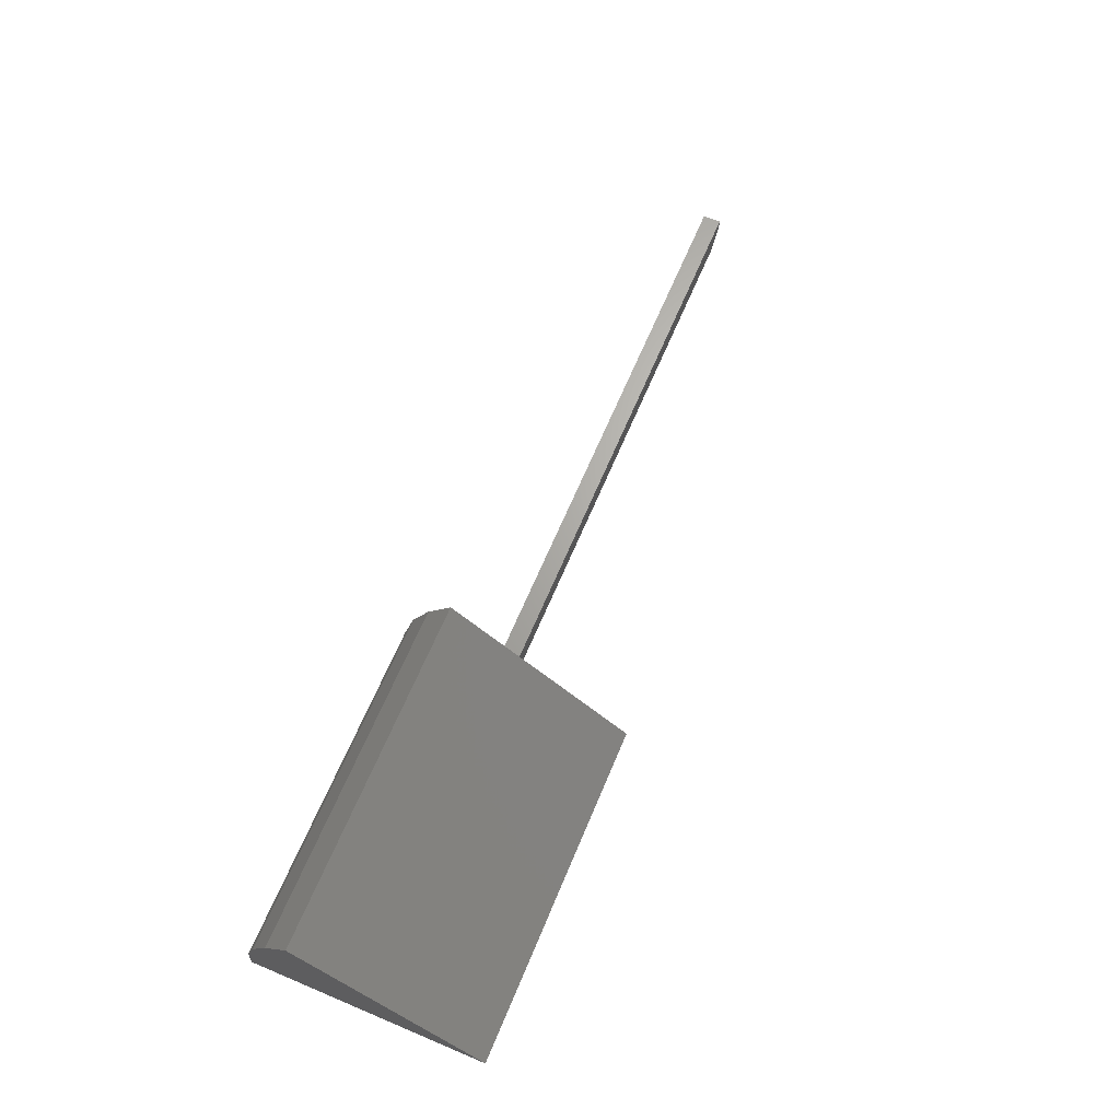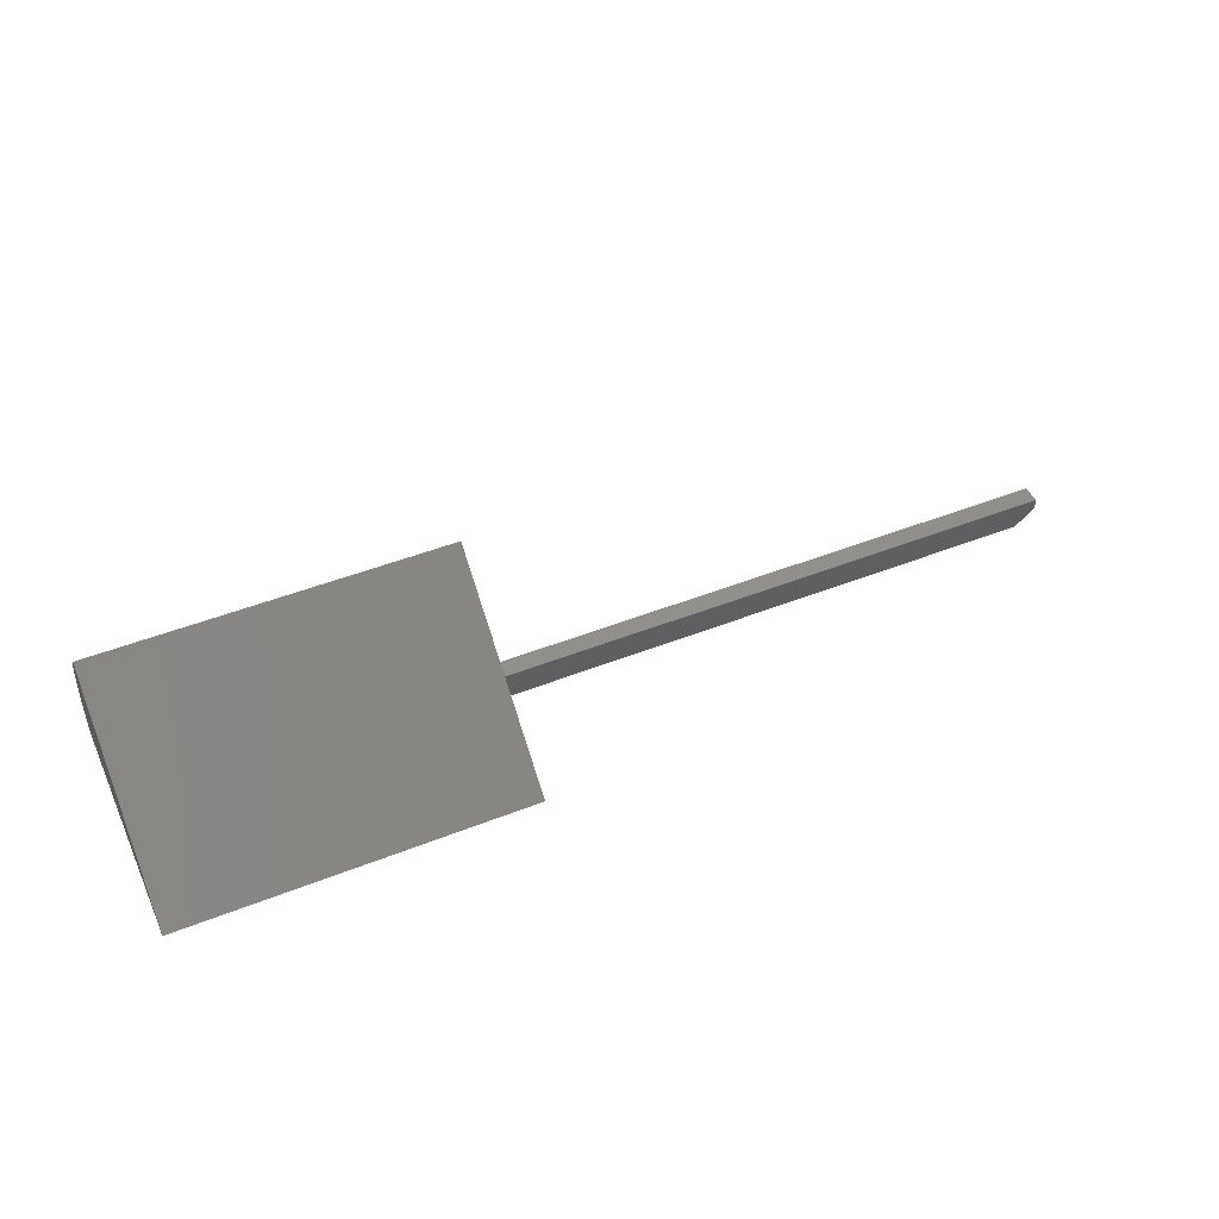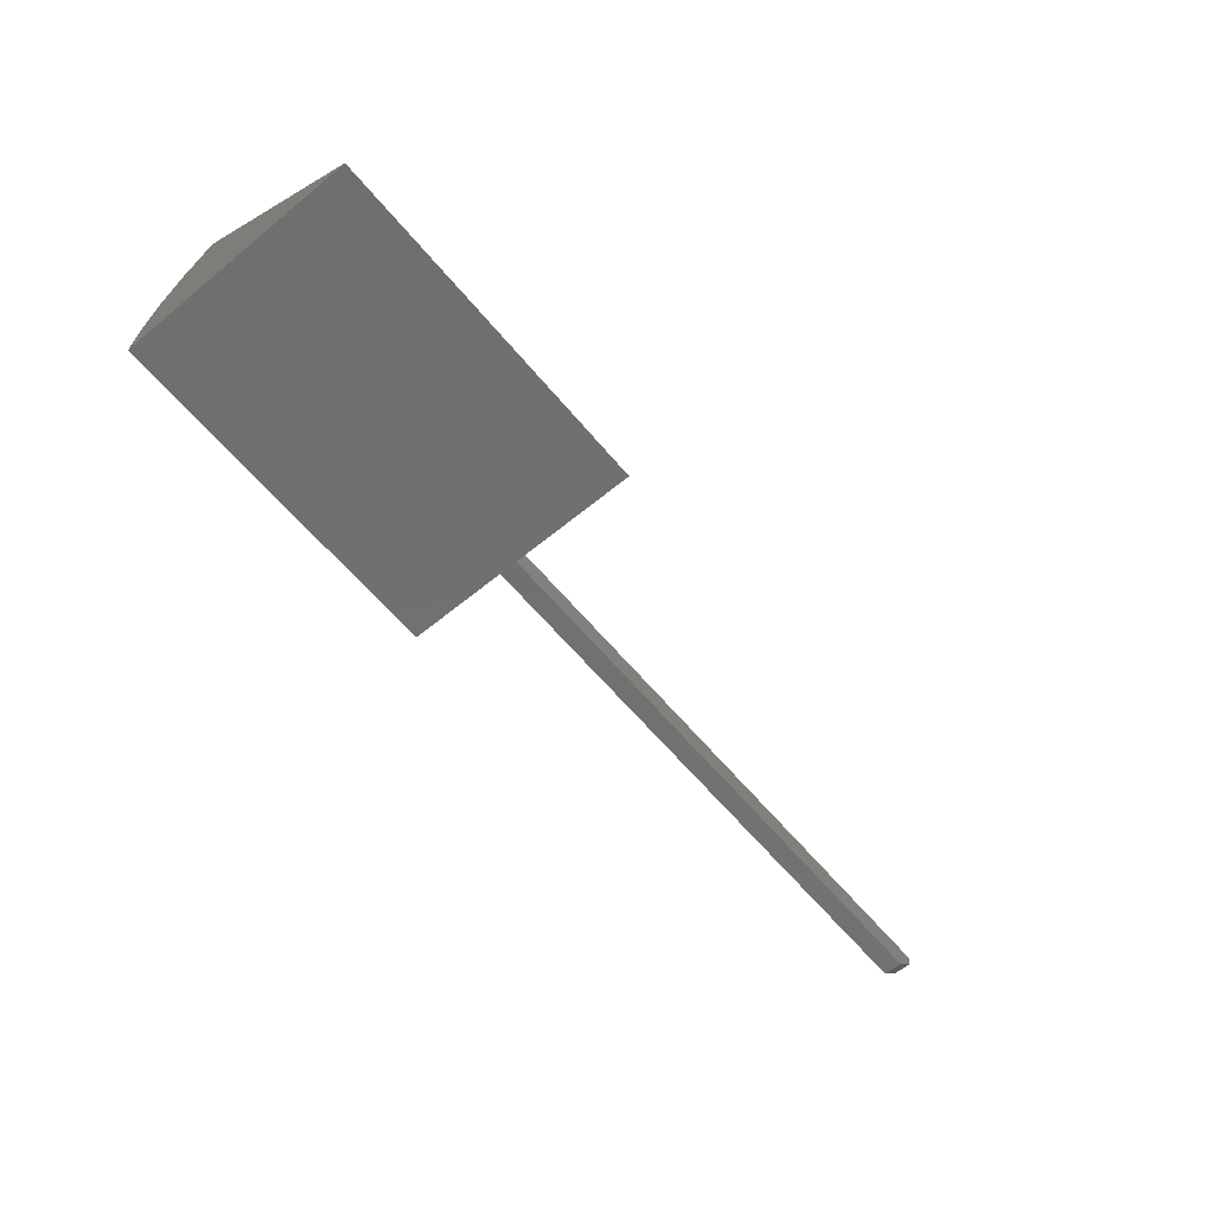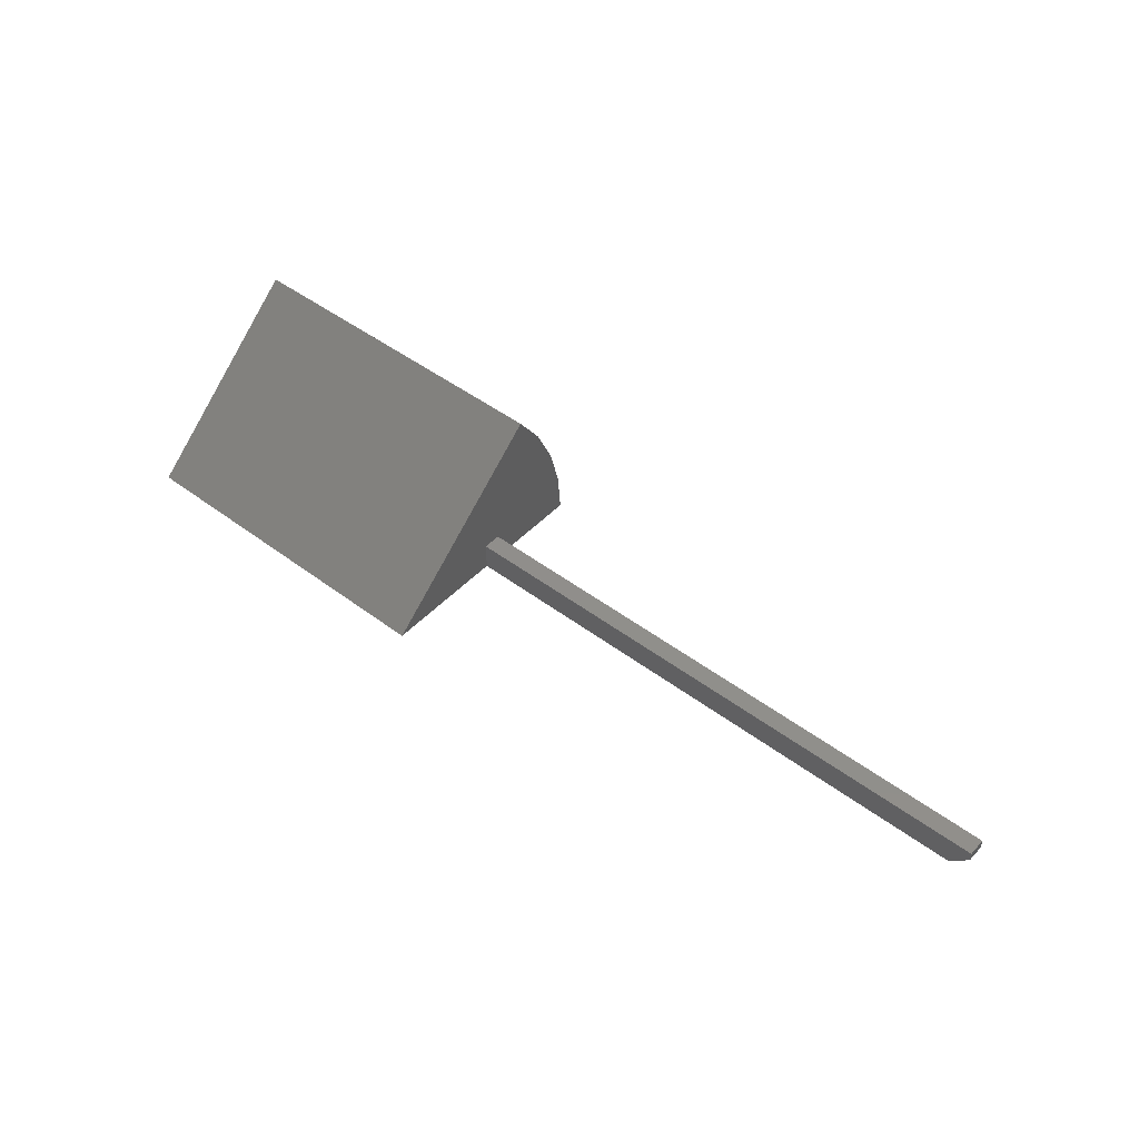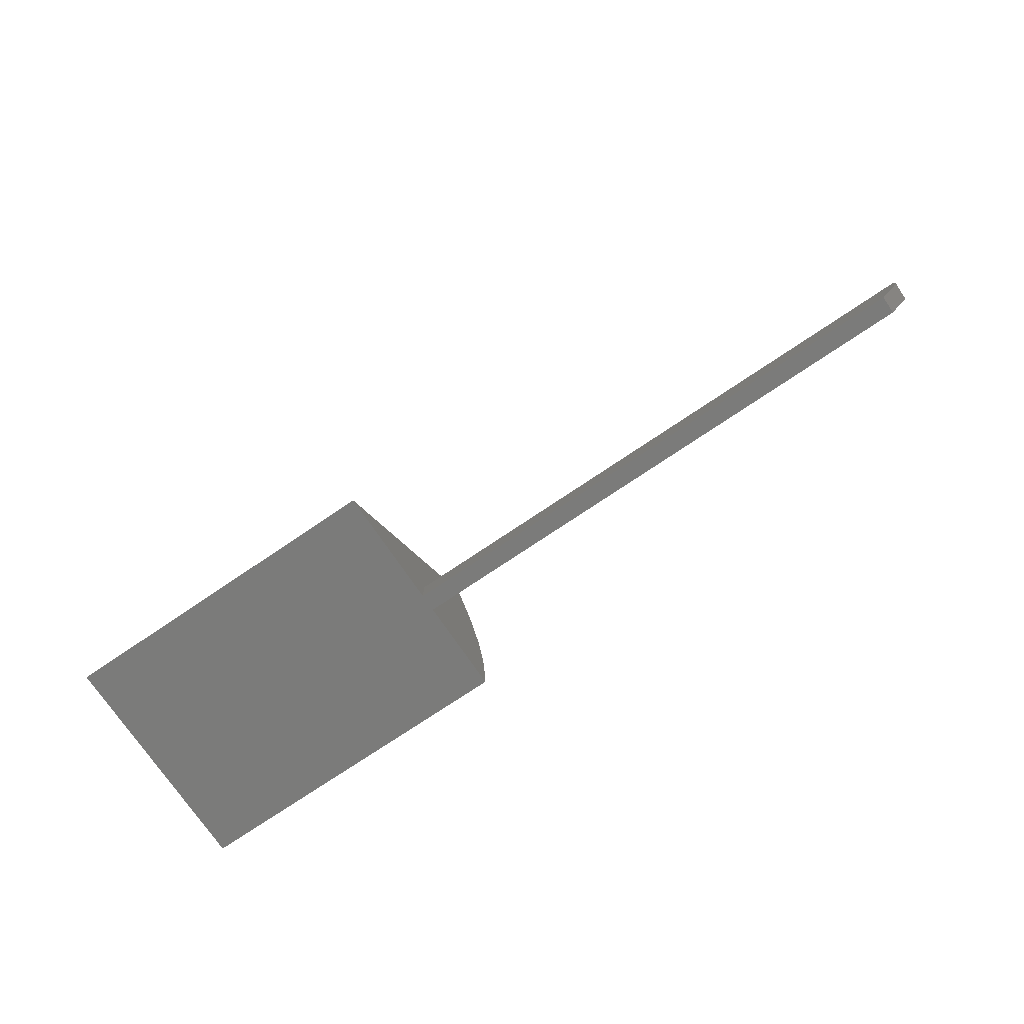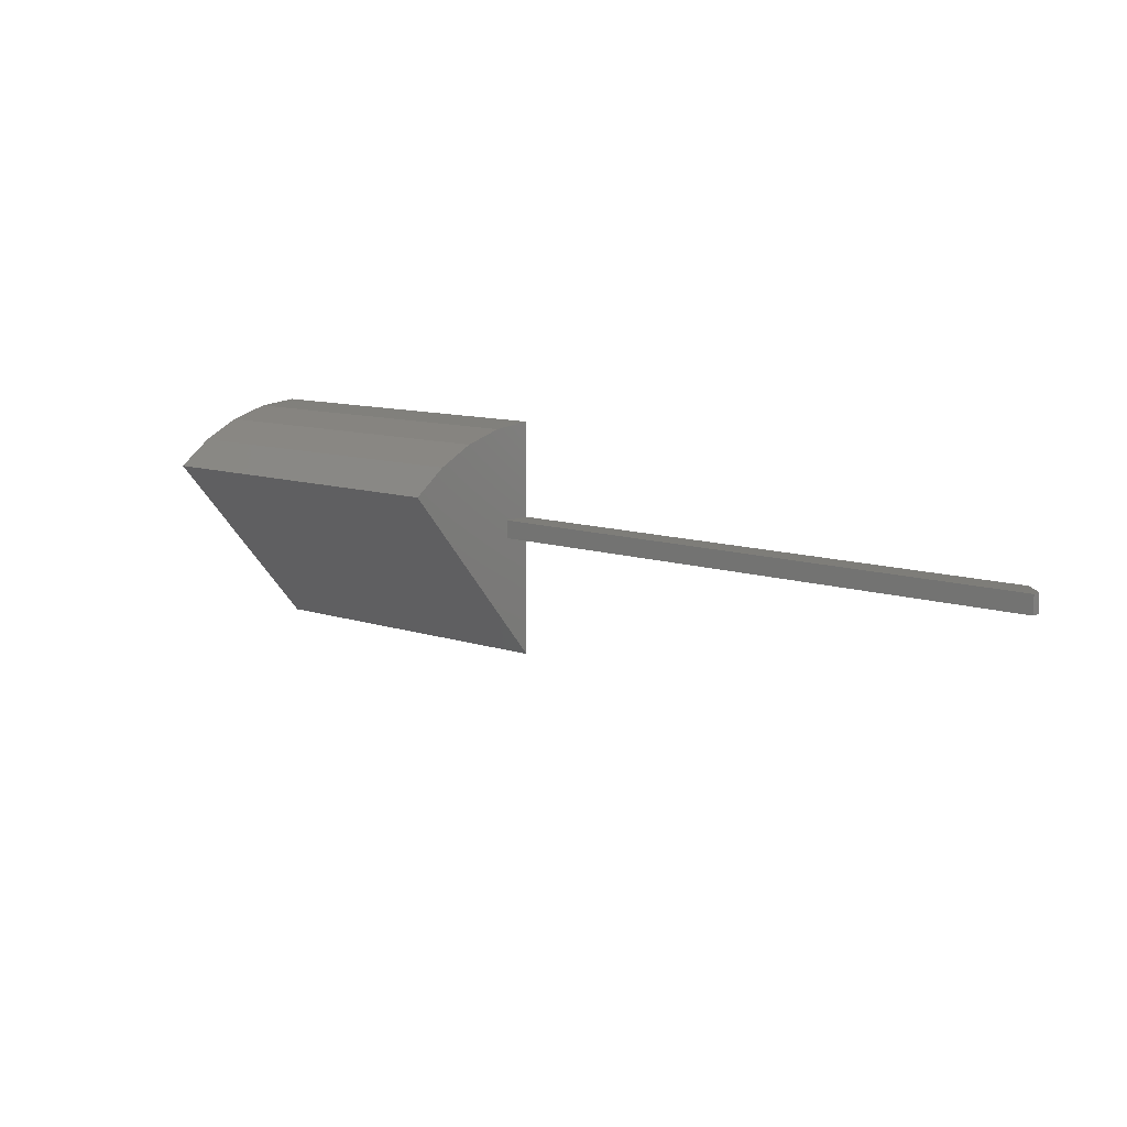
<metadata>
{"format":"stl","ext":"stl","renderer":"f3d","projection":"perspective","resolution":1024,"background":"white","views":[{"elev":66.4,"azim":-67.1,"up":"+Z"},{"elev":47.4,"azim":-24.0,"up":"+Z"},{"elev":-62.0,"azim":-50.2,"up":"+Z"},{"elev":47.0,"azim":40.5,"up":"+Z"},{"elev":-74.1,"azim":34.1,"up":"+Z"},{"elev":10.7,"azim":39.8,"up":"+Y"}]}
</metadata>
<code>
# stl→obj: 22 verts, 40 faces
v 0.2812 0.1164 0
v 0.2812 0.1164 0.02344
v 0.7344 0.1164 0
v 0.75 0.1164 0.02344
v 0.75 0.1164 0.01562
v 0.75 0.1016 0.01562
v 0.75 0.1016 0.02344
v 0.2812 0.1016 0.02344
v 0.2812 0.1016 0
v 0.7344 0.1016 0
v 0 0.1954 0
v 0.2812 0.1954 0
v 0 1.388e-17 0
v 0.2812 0 0
v 0.2812 0.1923 0.03472
v 0.2812 0.1831 0.06833
v 0.2812 0.168 0.09977
v 0.2812 0.1476 0.128
v 0 0.1476 0.128
v 0 0.168 0.09977
v 0 0.1831 0.06833
v 0 0.1923 0.03472
f 1 2 3
f 3 2 4
f 3 4 5
f 6 5 7
f 7 5 4
f 8 9 7
f 7 9 10
f 7 10 6
f 1 3 10
f 1 10 9
f 1 9 11
f 1 11 12
f 13 11 14
f 14 11 9
f 6 10 5
f 5 10 3
f 2 1 12
f 2 12 15
f 2 15 16
f 2 16 17
f 2 17 8
f 17 18 8
f 8 18 14
f 8 14 9
f 8 7 2
f 2 7 4
f 13 14 19
f 19 14 18
f 13 19 20
f 13 20 21
f 13 21 22
f 13 22 11
f 19 18 20
f 20 18 17
f 20 17 21
f 21 17 16
f 21 16 22
f 22 16 15
f 22 15 11
f 11 15 12

</code>
